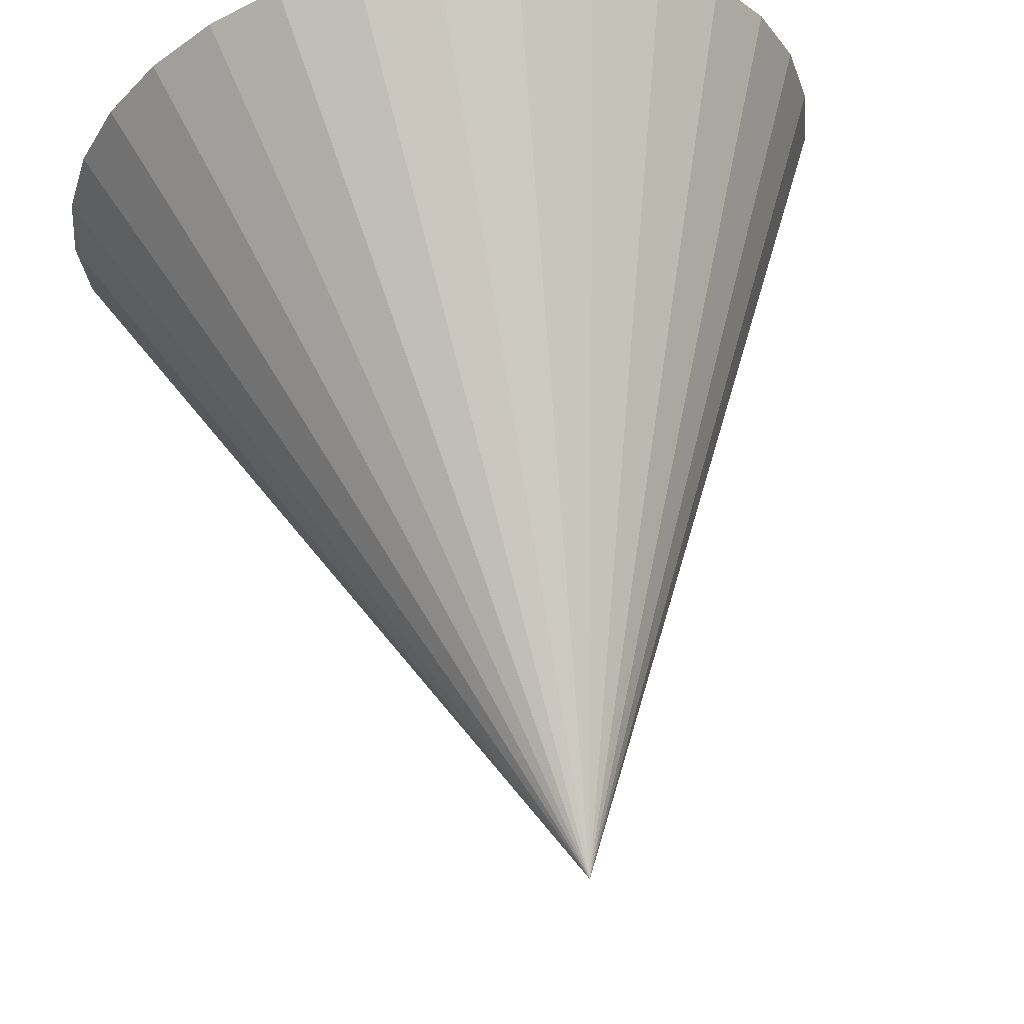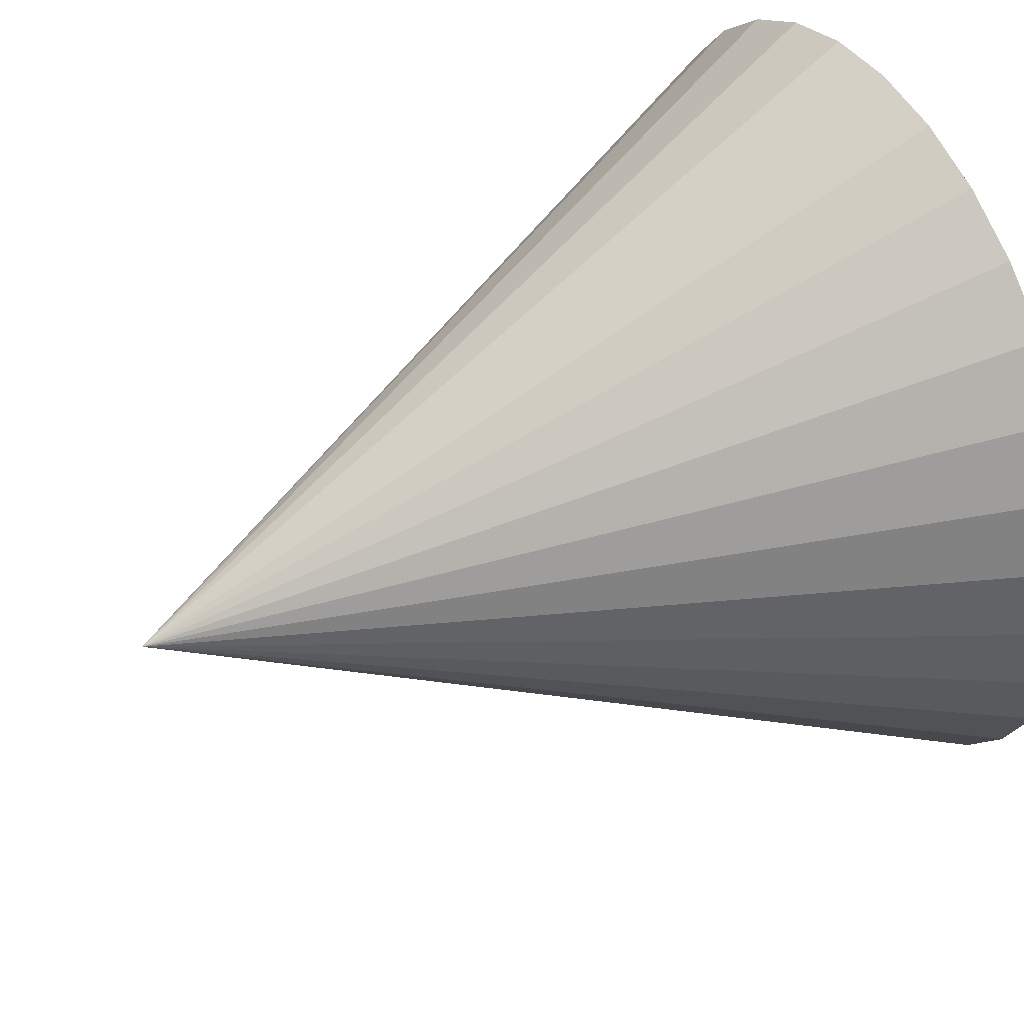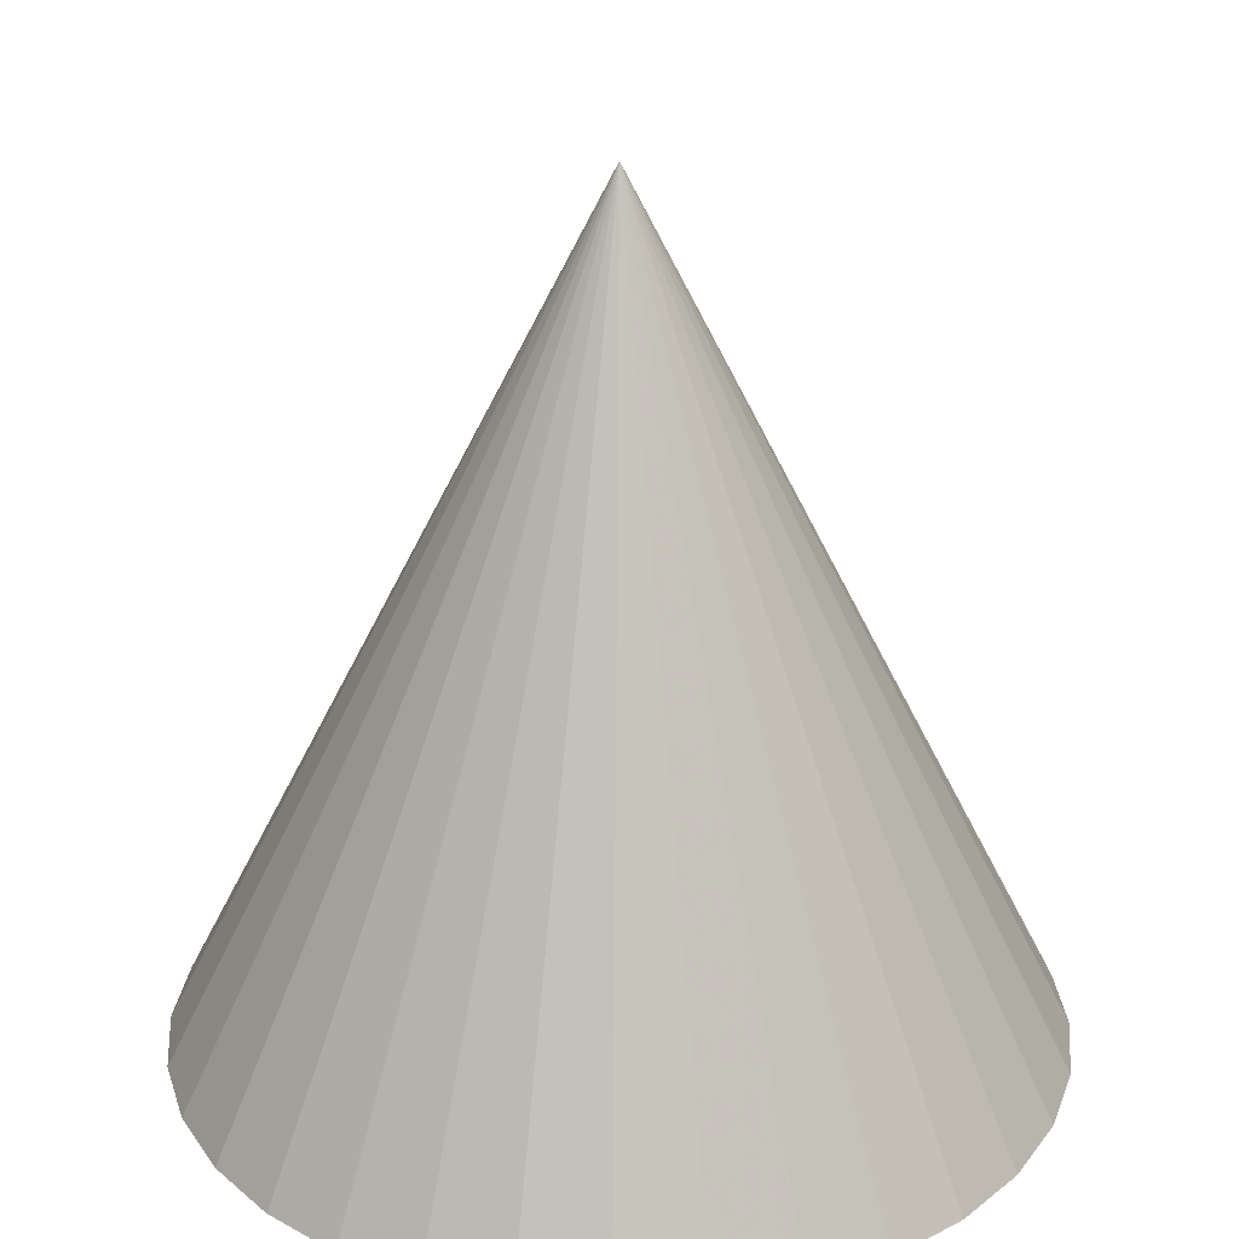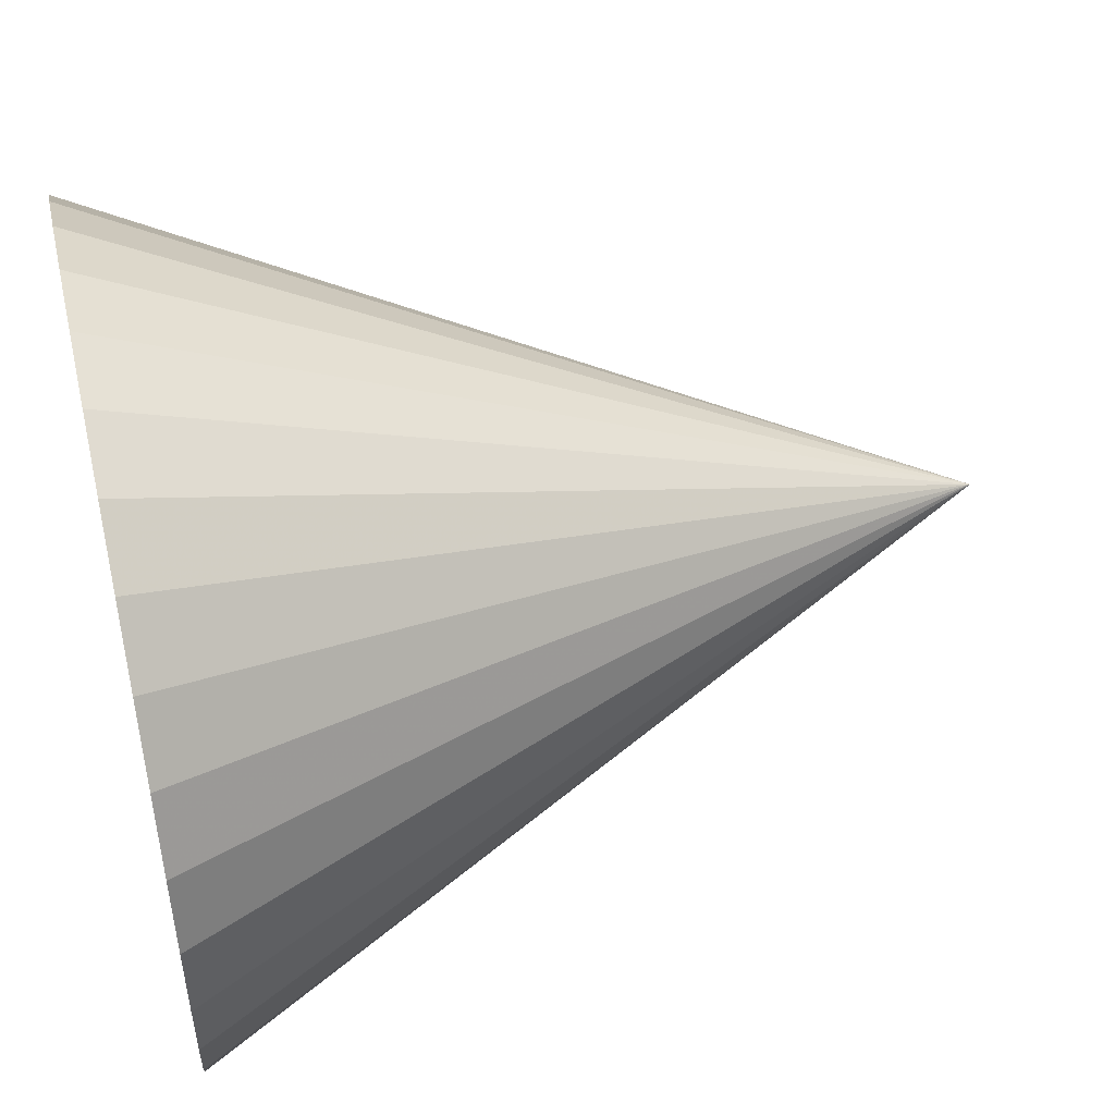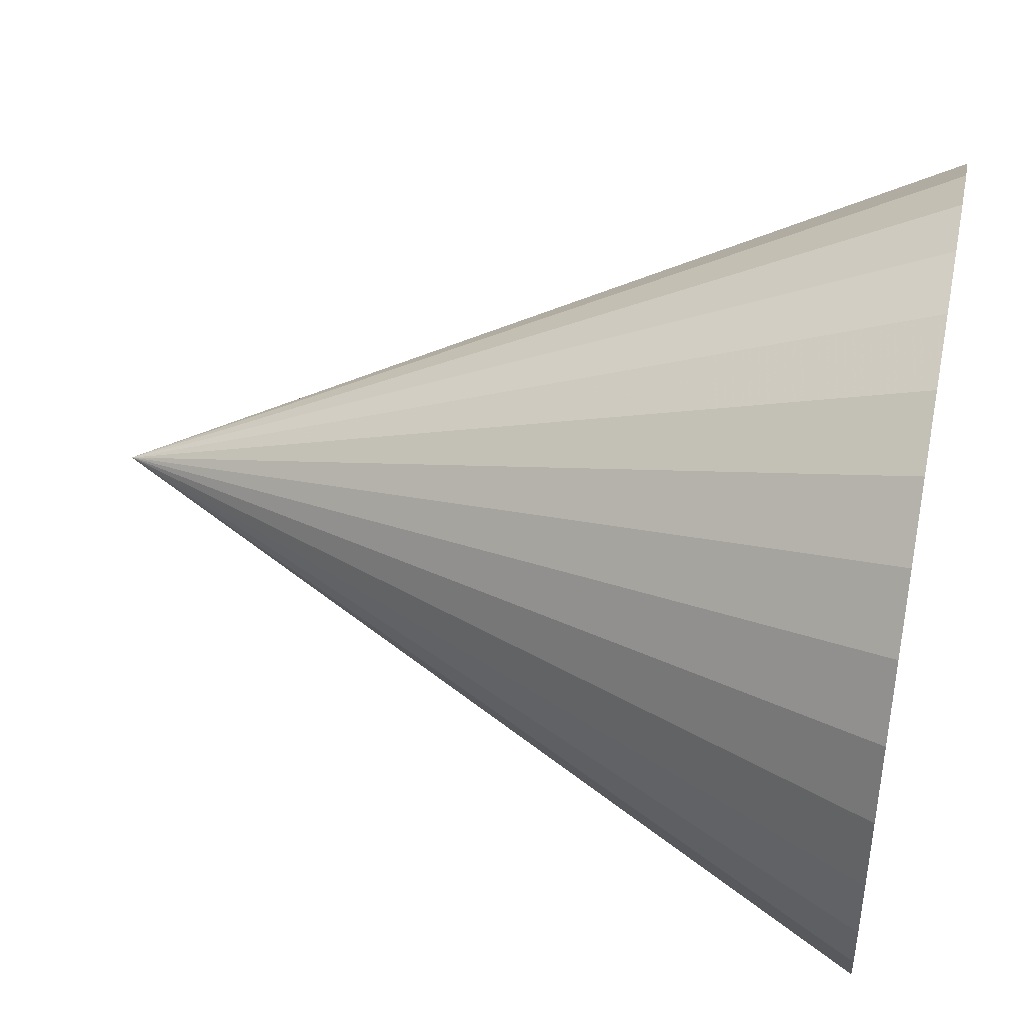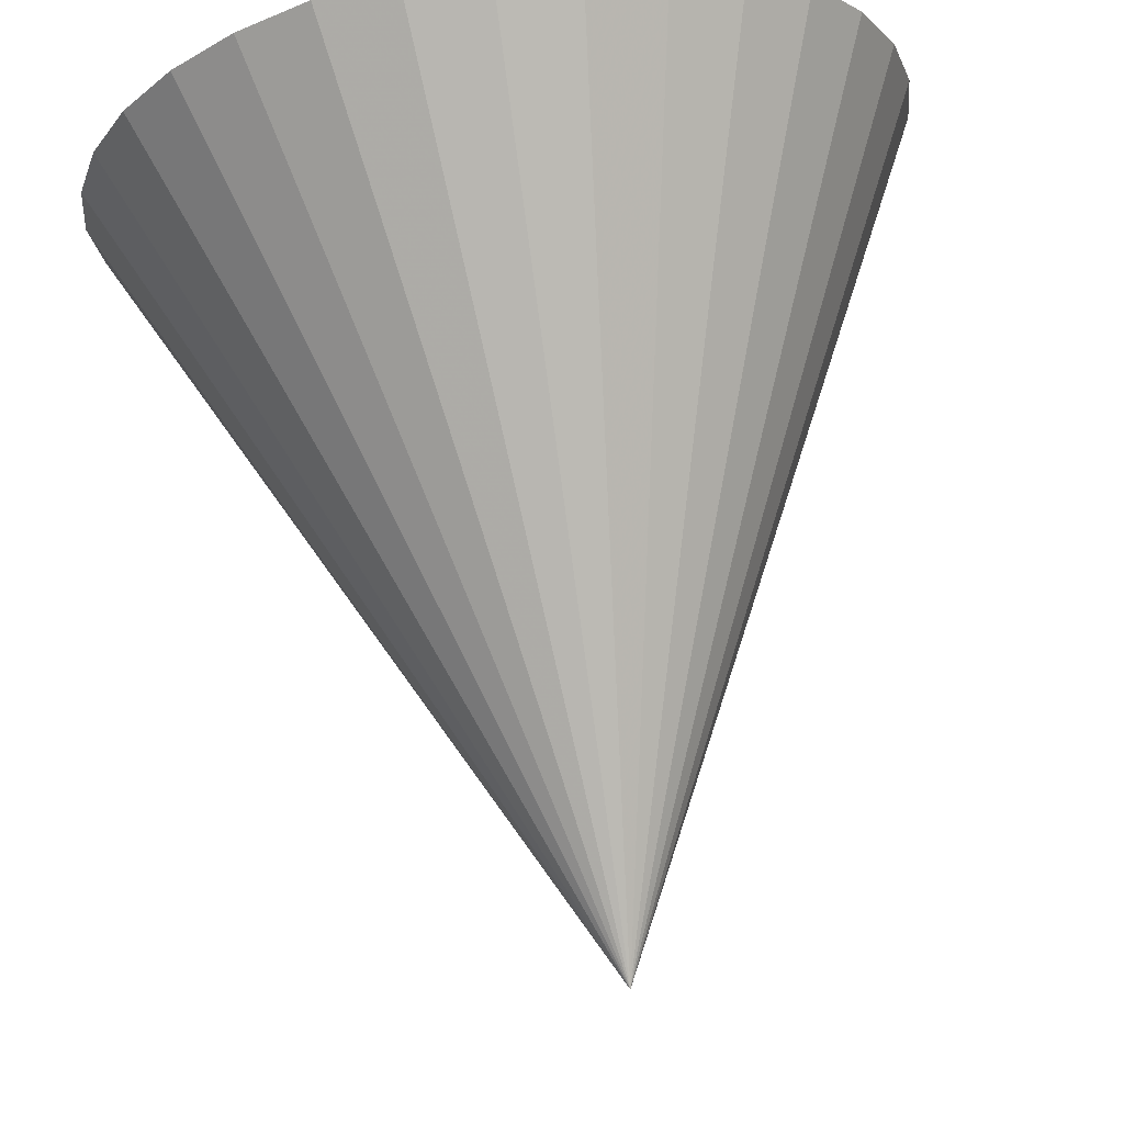
<metadata>
{"format":"obj","ext":"obj","renderer":"f3d","projection":"perspective","resolution":1024,"background":"white","views":[{"elev":61.0,"azim":169.5,"up":"+Z"},{"elev":44.2,"azim":-117.6,"up":"+Z"},{"elev":27.0,"azim":-21.7,"up":"+Y"},{"elev":51.3,"azim":77.2,"up":"+Z"},{"elev":44.3,"azim":-78.4,"up":"+Z"},{"elev":71.1,"azim":171.4,"up":"+Z"}]}
</metadata>
<code>
o Cone
v 0 -64.99 100
v -19.51 -64.99 98.08
v -38.27 -64.99 92.39
v -55.56 -64.99 83.15
v -70.71 -64.99 70.71
v -83.15 -64.99 55.56
v -92.39 -64.99 38.27
v -98.08 -64.99 19.51
v -100 -64.99 -4e-06
v -98.08 -64.99 -19.51
v -92.39 -64.99 -38.27
v -83.15 -64.99 -55.56
v -70.71 -64.99 -70.71
v -55.56 -64.99 -83.15
v -38.27 -64.99 -92.39
v -19.51 -64.99 -98.08
v 9e-06 -64.99 -100
v 19.51 -64.99 -98.08
v 38.27 -64.99 -92.39
v 55.56 -64.99 -83.15
v 70.71 -64.99 -70.71
v 83.15 -64.99 -55.56
v 92.39 -64.99 -38.27
v 98.08 -64.99 -19.51
v 100 -64.99 1e-06
v 98.08 -64.99 19.51
v 92.39 -64.99 38.27
v 83.15 -64.99 55.56
v 70.71 -64.99 70.71
v 55.56 -64.99 83.15
v 38.27 -64.99 92.39
v 19.51 -64.99 98.08
v 0 135 0
f 1 33 2
f 2 33 3
f 3 33 4
f 4 33 5
f 5 33 6
f 6 33 7
f 7 33 8
f 8 33 9
f 9 33 10
f 10 33 11
f 11 33 12
f 12 33 13
f 13 33 14
f 14 33 15
f 15 33 16
f 16 33 17
f 17 33 18
f 18 33 19
f 19 33 20
f 20 33 21
f 21 33 22
f 22 33 23
f 23 33 24
f 24 33 25
f 25 33 26
f 26 33 27
f 27 33 28
f 28 33 29
f 29 33 30
f 30 33 31
f 8 16 24
f 31 33 32
f 32 33 1
f 32 1 2
f 2 3 4
f 4 5 6
f 6 7 8
f 8 9 10
f 10 11 12
f 12 13 14
f 14 15 16
f 16 17 18
f 18 19 20
f 20 21 22
f 22 23 24
f 24 25 26
f 26 27 24
f 27 28 24
f 28 29 32
f 29 30 32
f 30 31 32
f 32 2 8
f 2 4 8
f 4 6 8
f 8 10 12
f 12 14 8
f 14 16 8
f 16 18 24
f 18 20 24
f 20 22 24
f 24 28 32
f 32 8 24

</code>
